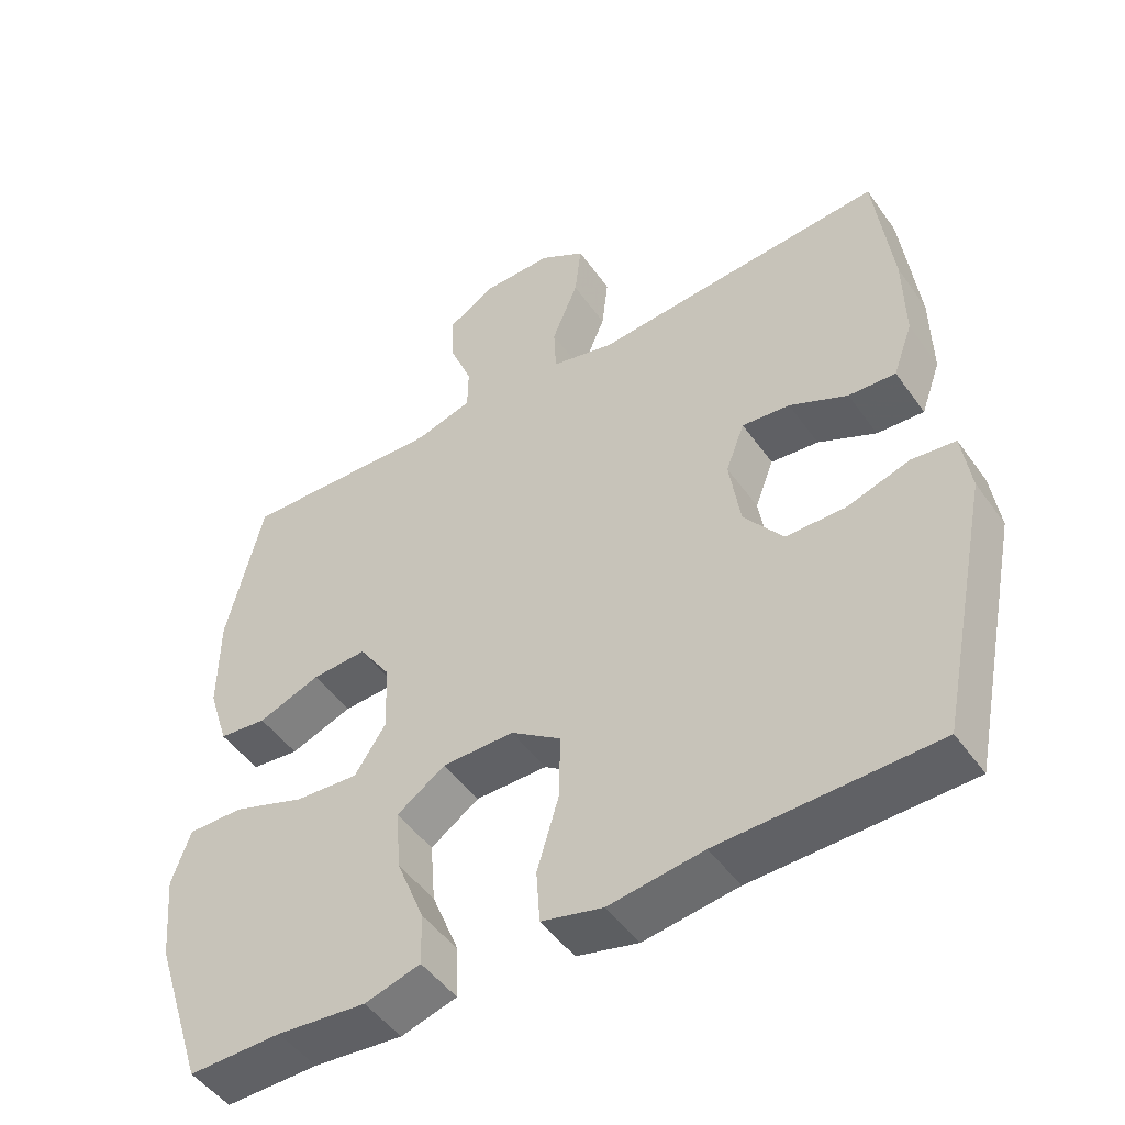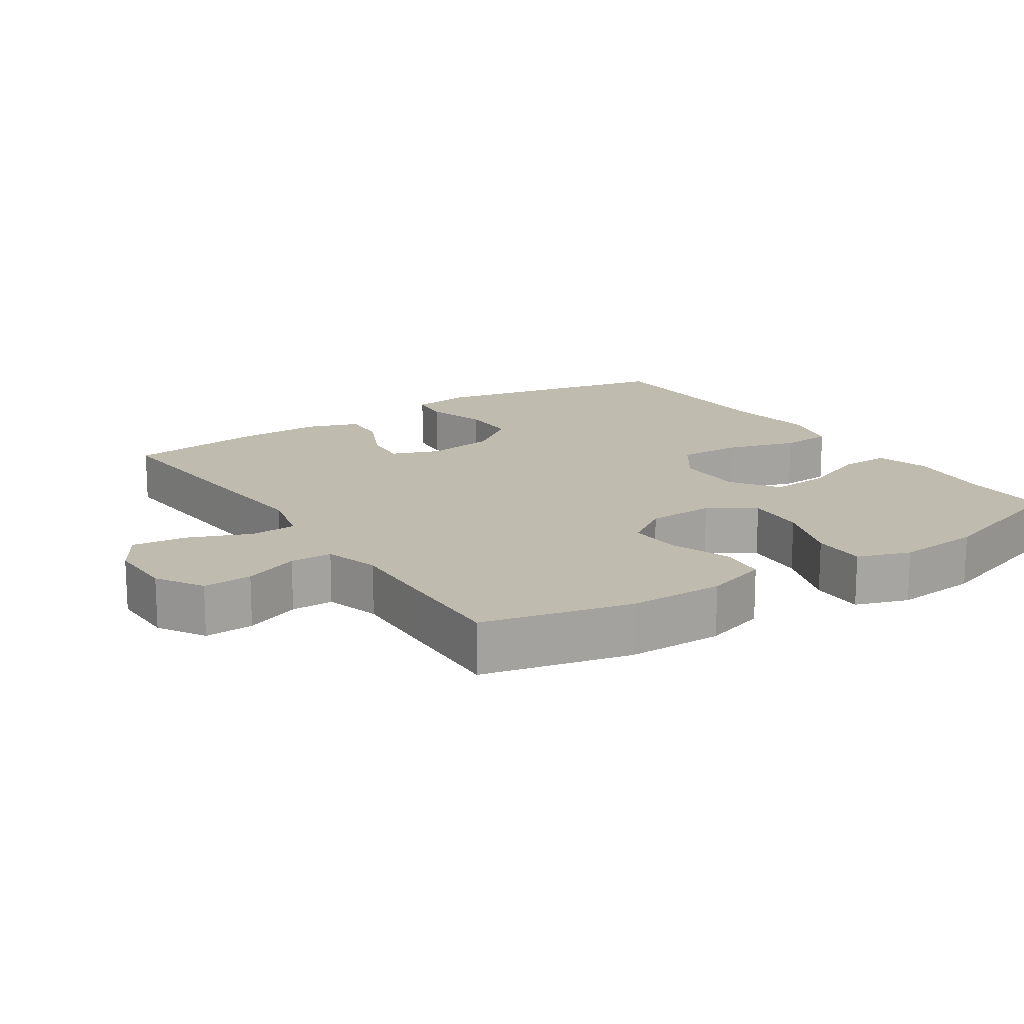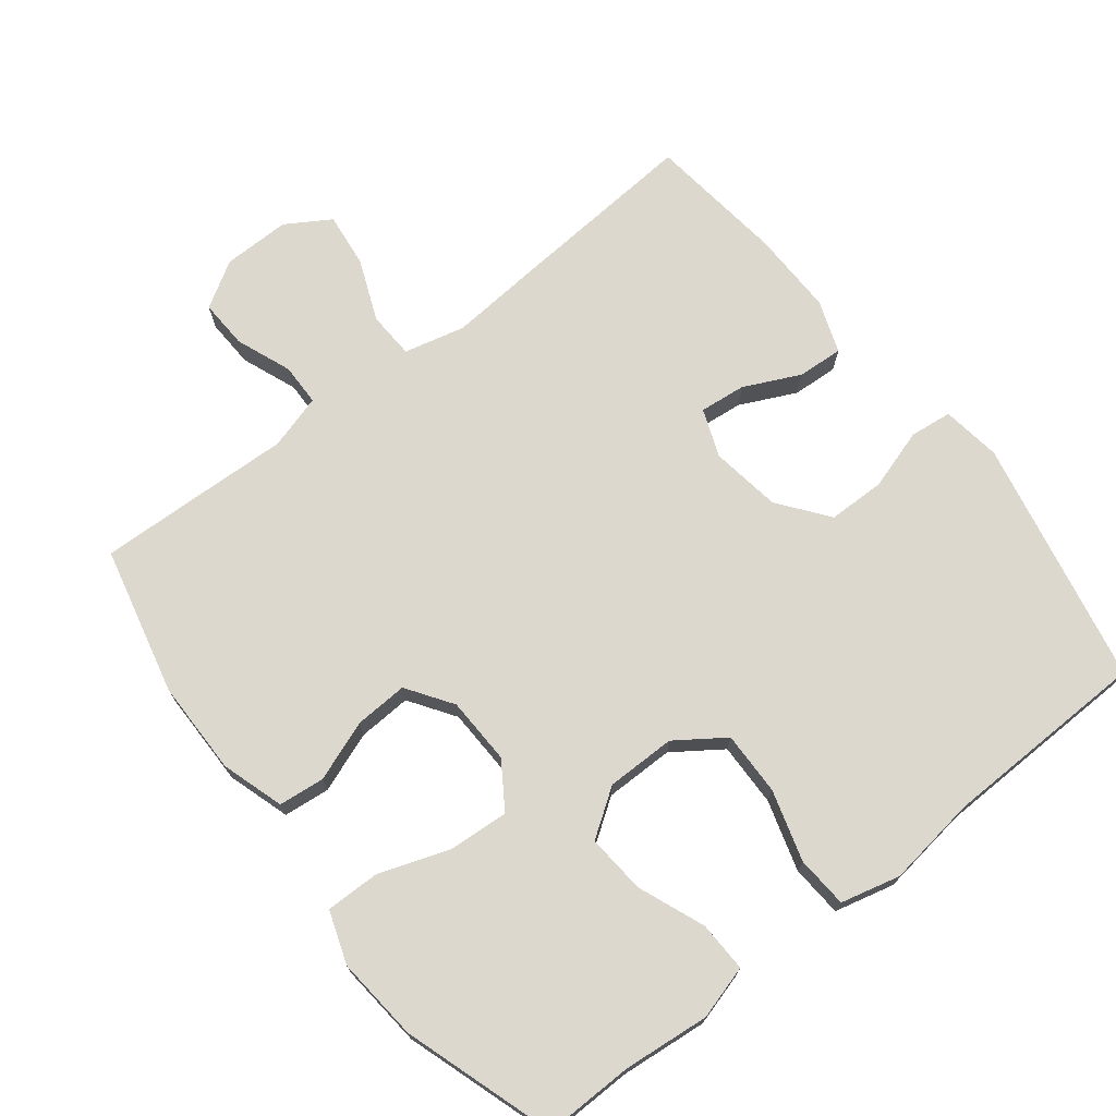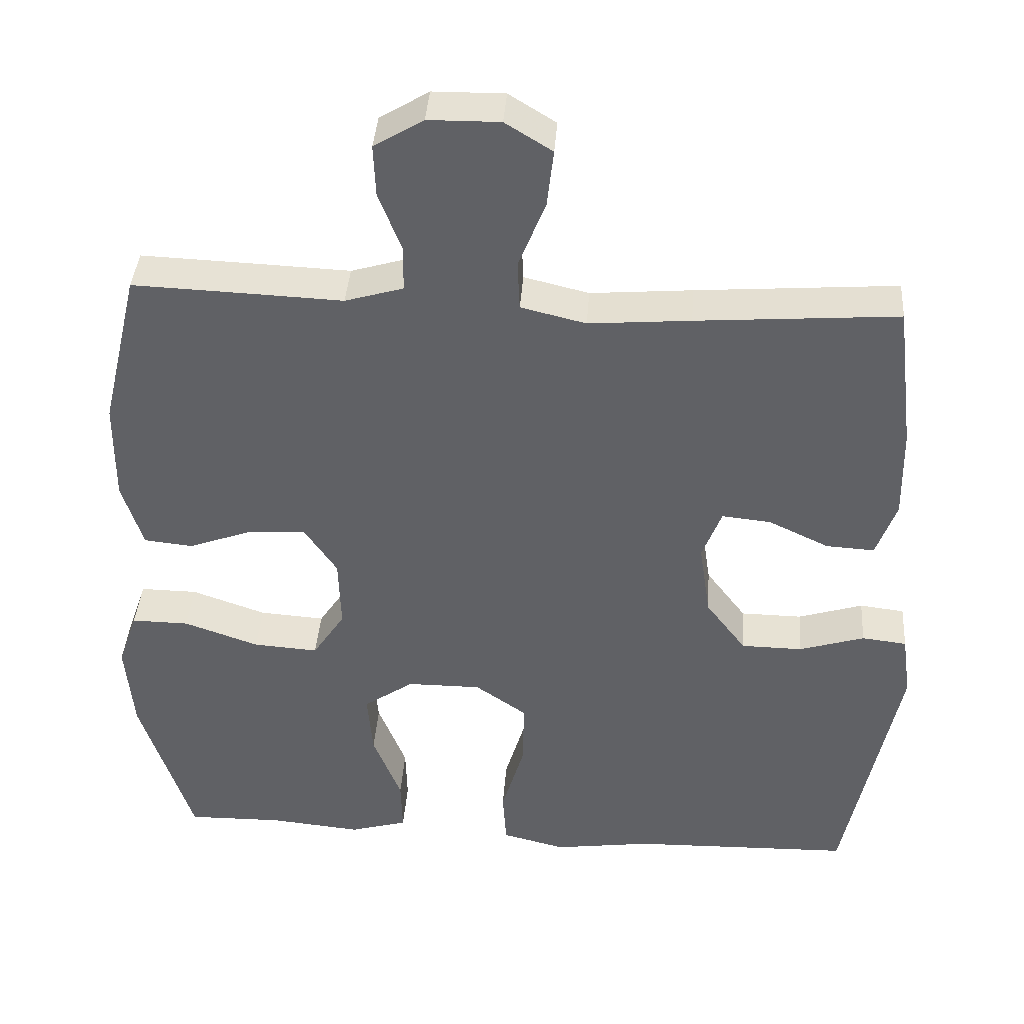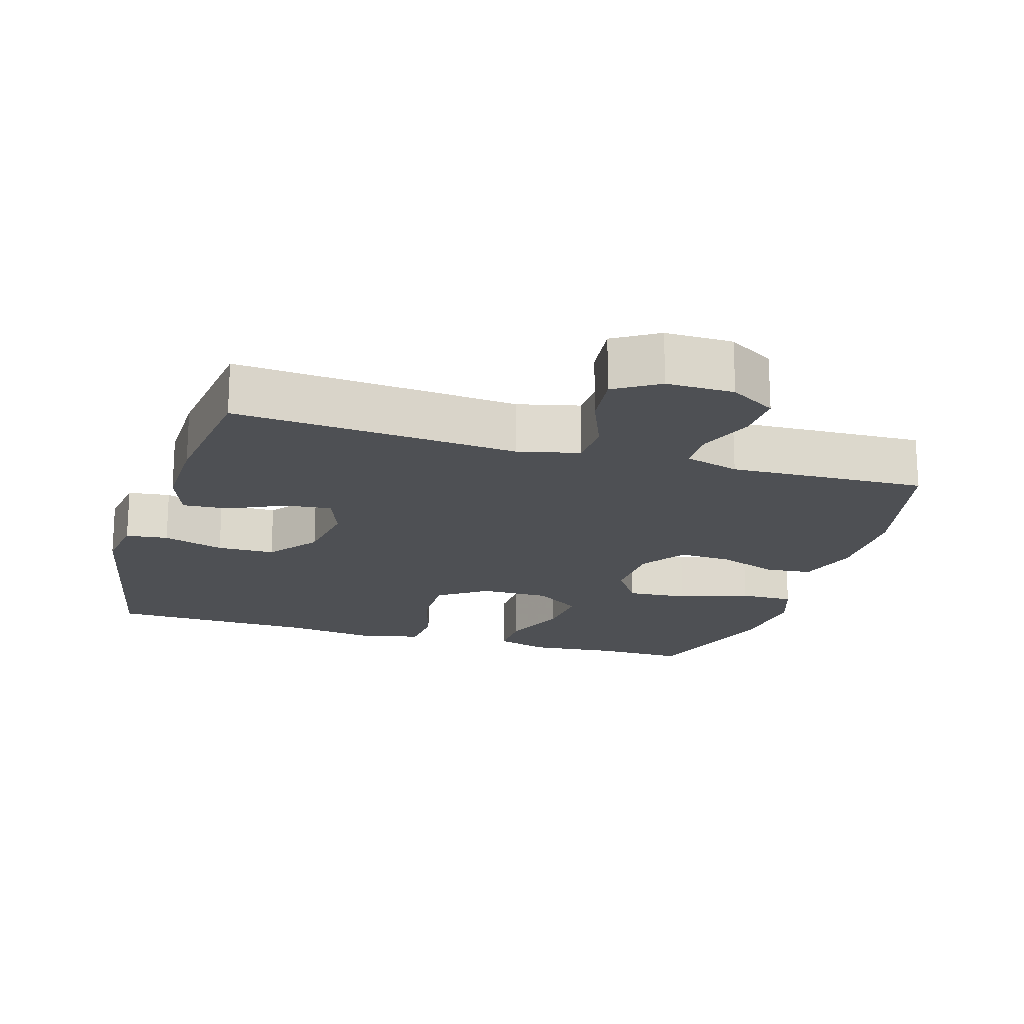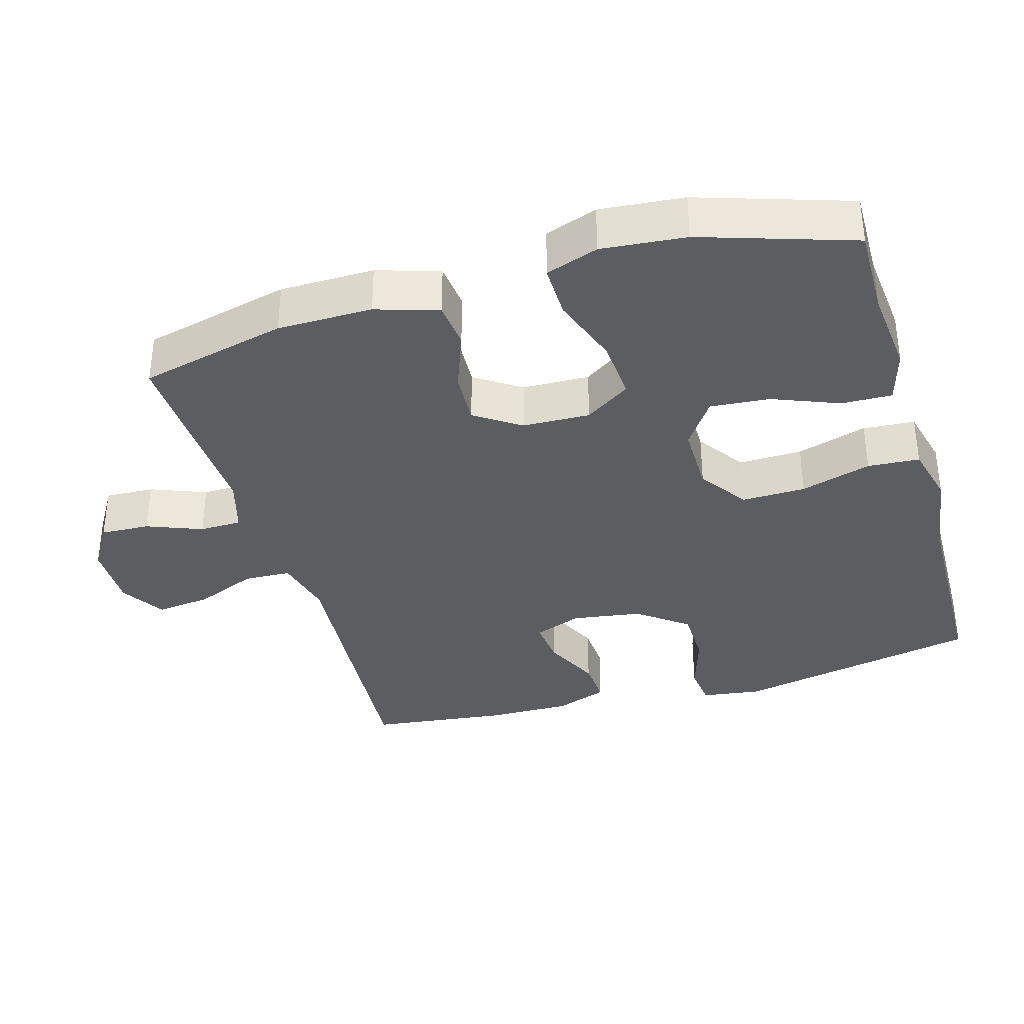
<metadata>
{"format":"obj","ext":"obj","renderer":"f3d","projection":"perspective","resolution":1024,"background":"white","views":[{"elev":-48.7,"azim":-146.1,"up":"+Z"},{"elev":16.1,"azim":56.5,"up":"+Y"},{"elev":72.2,"azim":142.0,"up":"+Y"},{"elev":39.4,"azim":-175.9,"up":"+Z"},{"elev":-18.6,"azim":-16.8,"up":"+Y"},{"elev":-35.6,"azim":106.3,"up":"+Y"}]}
</metadata>
<code>
v -0.5 0.07 0.5
v -0.231 0.07 0.48
v -0.095 0.07 0.469
v -0.008 0.07 0.49
v -0.005 0.07 0.557
v -0.041 0.07 0.645
v -0.05 0.07 0.723
v 0.013 0.07 0.762
v 0.109 0.07 0.761
v 0.175 0.07 0.721
v 0.172 0.07 0.651
v 0.141 0.07 0.572
v 0.142 0.07 0.512
v 0.22 0.07 0.489
v 0.34 0.07 0.494
v 0.5 0.07 0.5
v 0.55 0.07 0.289
v 0.551 0.07 0.154
v 0.523 0.07 0.065
v 0.457 0.07 0.058
v 0.371 0.07 0.09
v 0.295 0.07 0.094
v 0.251 0.07 0.029
v 0.248 0.07 -0.067
v 0.291 0.07 -0.132
v 0.378 0.07 -0.126
v 0.478 0.07 -0.091
v 0.555 0.07 -0.09
v 0.581 0.07 -0.165
v 0.57 0.07 -0.285
v 0.5 0.07 -0.5
v 0.372 0.07 -0.498
v 0.249 0.07 -0.51
v 0.172 0.07 -0.488
v 0.174 0.07 -0.416
v 0.212 0.07 -0.321
v 0.219 0.07 -0.236
v 0.152 0.07 -0.19
v 0.053 0.07 -0.19
v -0.016 0.07 -0.238
v -0.014 0.07 -0.329
v 0.016 0.07 -0.43
v 0.011 0.07 -0.504
v -0.074 0.07 -0.525
v -0.204 0.07 -0.507
v -0.5 0.07 -0.5
v -0.572 0.07 -0.148
v -0.56 0.07 -0.063
v -0.5 0.07 -0.056
v -0.413 0.07 -0.083
v -0.331 0.07 -0.082
v -0.277 0.07 -0.011
v -0.262 0.07 0.089
v -0.288 0.07 0.157
v -0.354 0.07 0.15
v -0.434 0.07 0.112
v -0.499 0.07 0.108
v -0.526 0.07 0.183
v -0.524 0.07 0.304
v -0.5 0 0.5
v -0.231 0 0.48
v -0.095 0 0.469
v -0.008 0 0.49
v -0.005 0 0.557
v -0.041 0 0.645
v -0.05 0 0.723
v 0.013 0 0.762
v 0.109 0 0.761
v 0.175 0 0.721
v 0.172 0 0.651
v 0.141 0 0.572
v 0.142 0 0.512
v 0.22 0 0.489
v 0.34 0 0.494
v 0.5 0 0.5
v 0.55 0 0.289
v 0.551 0 0.154
v 0.523 0 0.065
v 0.457 0 0.058
v 0.371 0 0.09
v 0.295 0 0.094
v 0.251 0 0.029
v 0.248 0 -0.067
v 0.291 0 -0.132
v 0.378 0 -0.126
v 0.478 0 -0.091
v 0.555 0 -0.09
v 0.581 0 -0.165
v 0.57 0 -0.285
v 0.5 0 -0.5
v 0.372 0 -0.498
v 0.249 0 -0.51
v 0.172 0 -0.488
v 0.174 0 -0.416
v 0.212 0 -0.321
v 0.219 0 -0.236
v 0.152 0 -0.19
v 0.053 0 -0.19
v -0.016 0 -0.238
v -0.014 0 -0.329
v 0.016 0 -0.43
v 0.011 0 -0.504
v -0.074 0 -0.525
v -0.204 0 -0.507
v -0.5 0 -0.5
v -0.572 0 -0.148
v -0.56 0 -0.063
v -0.5 0 -0.056
v -0.413 0 -0.083
v -0.331 0 -0.082
v -0.277 0 -0.011
v -0.262 0 0.089
v -0.288 0 0.157
v -0.354 0 0.15
v -0.434 0 0.112
v -0.499 0 0.108
v -0.526 0 0.183
v -0.524 0 0.304
f 55 56 57 58
f 54 55 58 59
f 47 48 49 50
f 45 46 47 50
f 45 50 51
f 44 45 51 52
f 41 42 43 44
f 40 41 44 52
f 33 34 35 36
f 32 33 36 37
f 31 32 37
f 30 31 37
f 29 30 37 38
f 26 27 28 29
f 25 26 29 38
f 18 19 20 21
f 18 21 22
f 17 18 22
f 14 15 16 17
f 13 14 17 22
f 9 10 11 12
f 9 12 13
f 8 9 13
f 5 6 7 8
f 4 5 8 13
f 3 4 13 22
f 54 59 1 2
f 53 54 2 3
f 39 40 52 53
f 24 25 38 39
f 23 24 39 53
f 3 22 23 53
f 117 116 115 114
f 118 117 114 113
f 109 108 107 106
f 109 106 105 104
f 110 109 104
f 111 110 104 103
f 103 102 101 100
f 111 103 100 99
f 95 94 93 92
f 96 95 92 91
f 96 91 90
f 96 90 89
f 97 96 89 88
f 88 87 86 85
f 97 88 85 84
f 80 79 78 77
f 81 80 77
f 81 77 76
f 76 75 74 73
f 81 76 73 72
f 71 70 69 68
f 72 71 68
f 72 68 67
f 67 66 65 64
f 72 67 64 63
f 81 72 63 62
f 61 60 118 113
f 62 61 113 112
f 112 111 99 98
f 98 97 84 83
f 112 98 83 82
f 112 82 81 62
f 1 60 61 2
f 2 61 62 3
f 3 62 63 4
f 4 63 64 5
f 5 64 65 6
f 6 65 66 7
f 7 66 67 8
f 8 67 68 9
f 9 68 69 10
f 10 69 70 11
f 11 70 71 12
f 12 71 72 13
f 13 72 73 14
f 14 73 74 15
f 15 74 75 16
f 16 75 76 17
f 17 76 77 18
f 18 77 78 19
f 19 78 79 20
f 20 79 80 21
f 21 80 81 22
f 22 81 82 23
f 23 82 83 24
f 24 83 84 25
f 25 84 85 26
f 26 85 86 27
f 27 86 87 28
f 28 87 88 29
f 29 88 89 30
f 30 89 90 31
f 31 90 91 32
f 32 91 92 33
f 33 92 93 34
f 34 93 94 35
f 35 94 95 36
f 36 95 96 37
f 37 96 97 38
f 38 97 98 39
f 39 98 99 40
f 40 99 100 41
f 41 100 101 42
f 42 101 102 43
f 43 102 103 44
f 44 103 104 45
f 45 104 105 46
f 46 105 106 47
f 47 106 107 48
f 48 107 108 49
f 49 108 109 50
f 50 109 110 51
f 51 110 111 52
f 52 111 112 53
f 53 112 113 54
f 54 113 114 55
f 55 114 115 56
f 56 115 116 57
f 57 116 117 58
f 58 117 118 59
f 59 118 60 1

</code>
